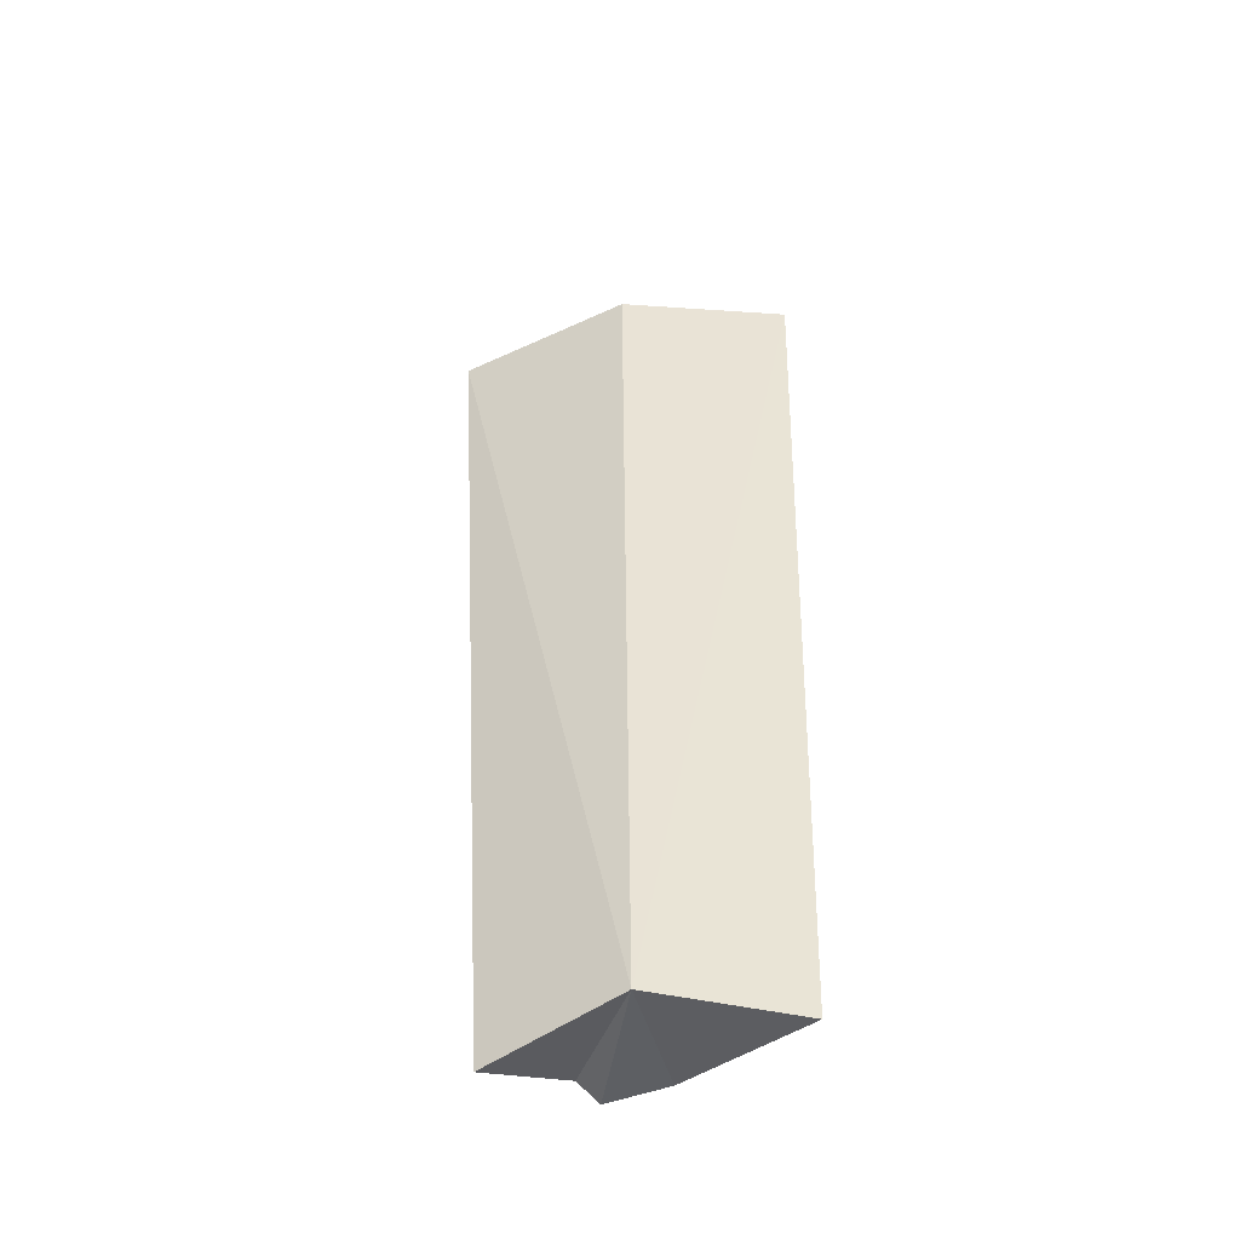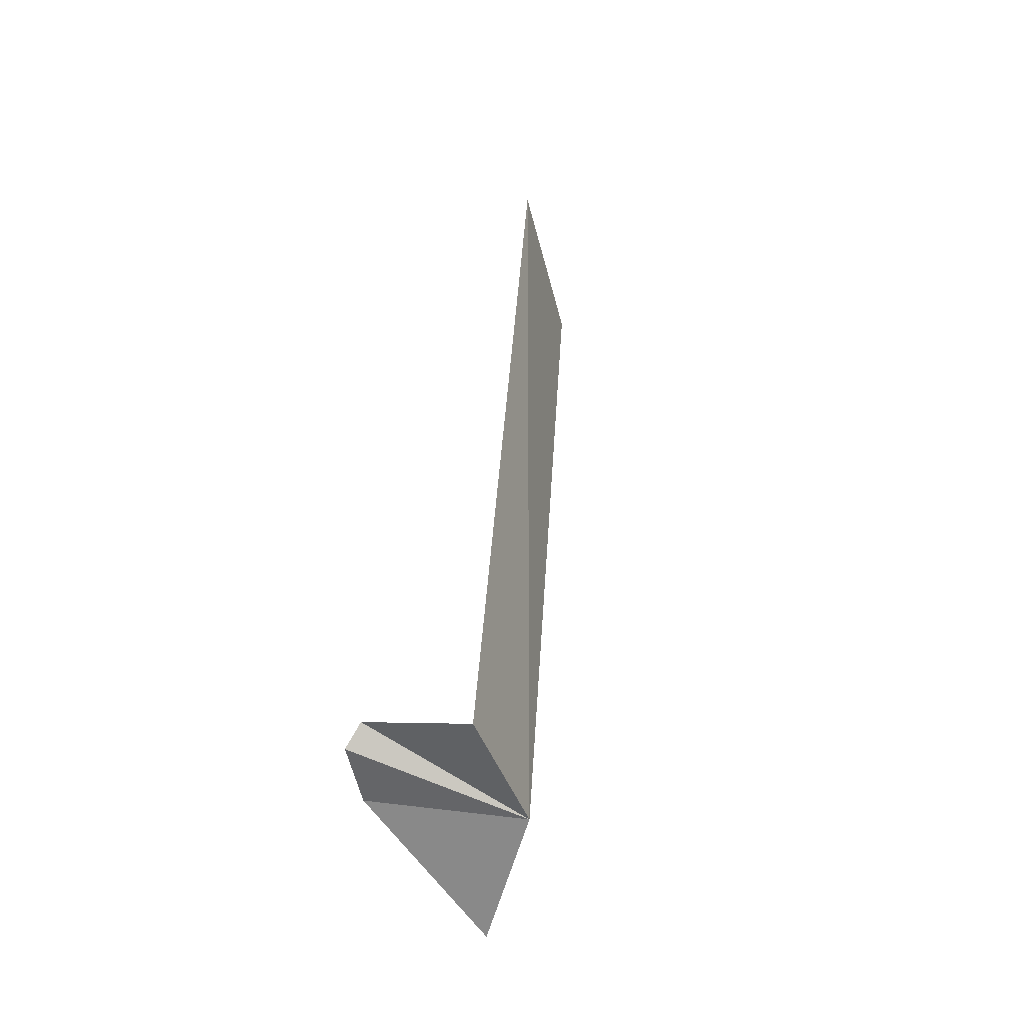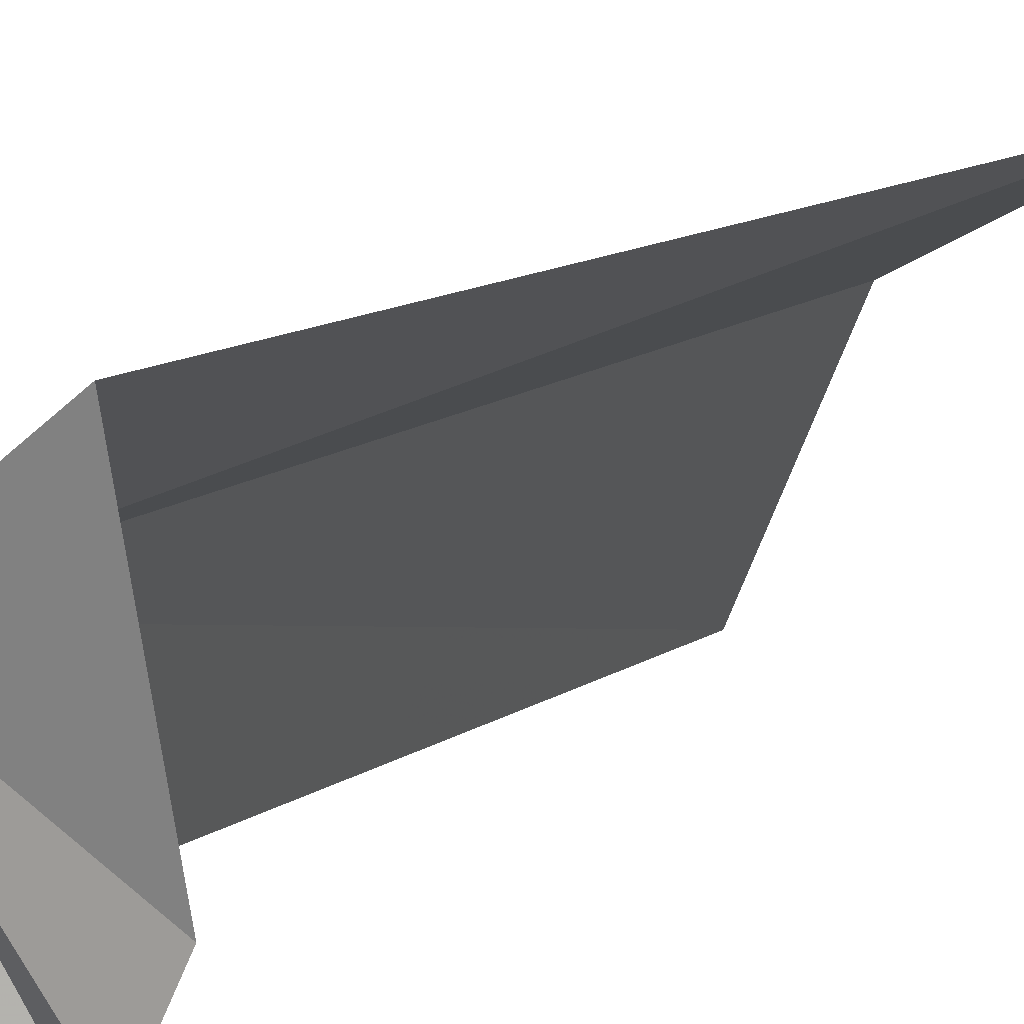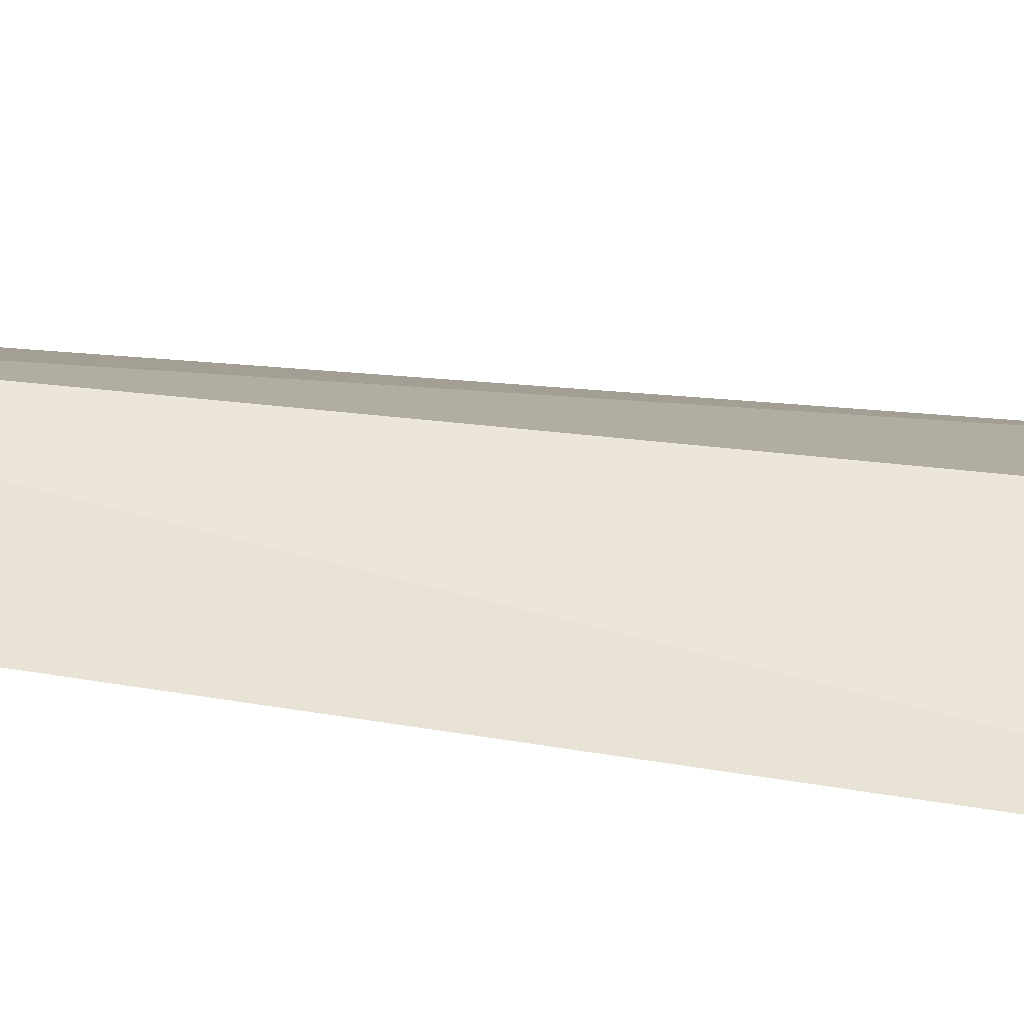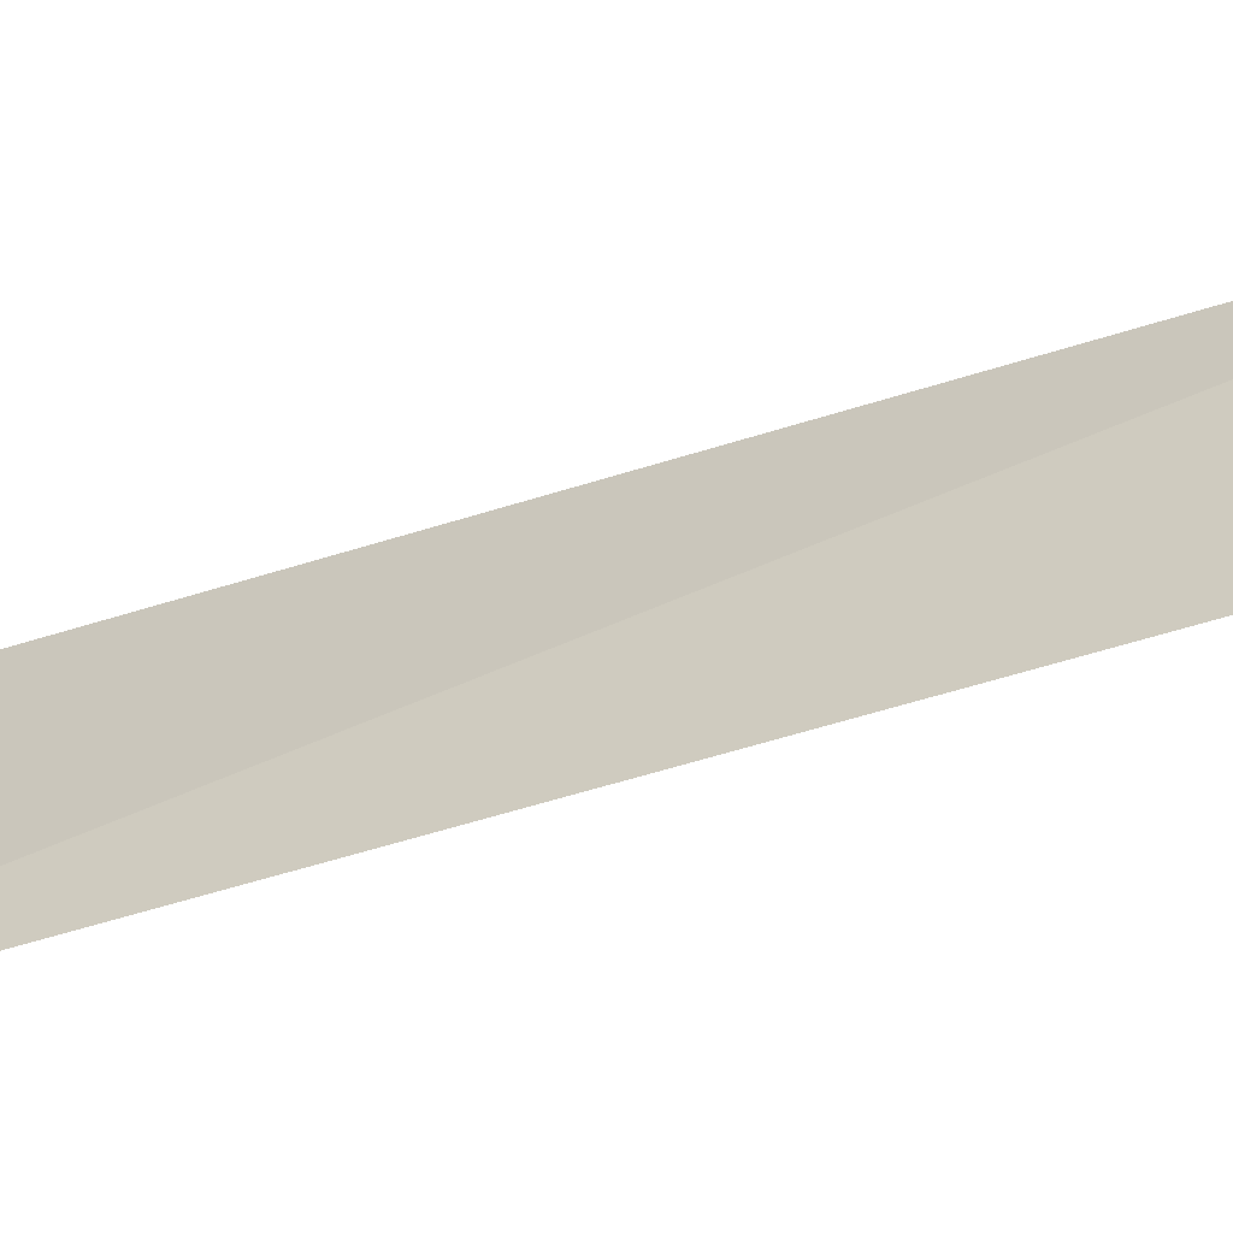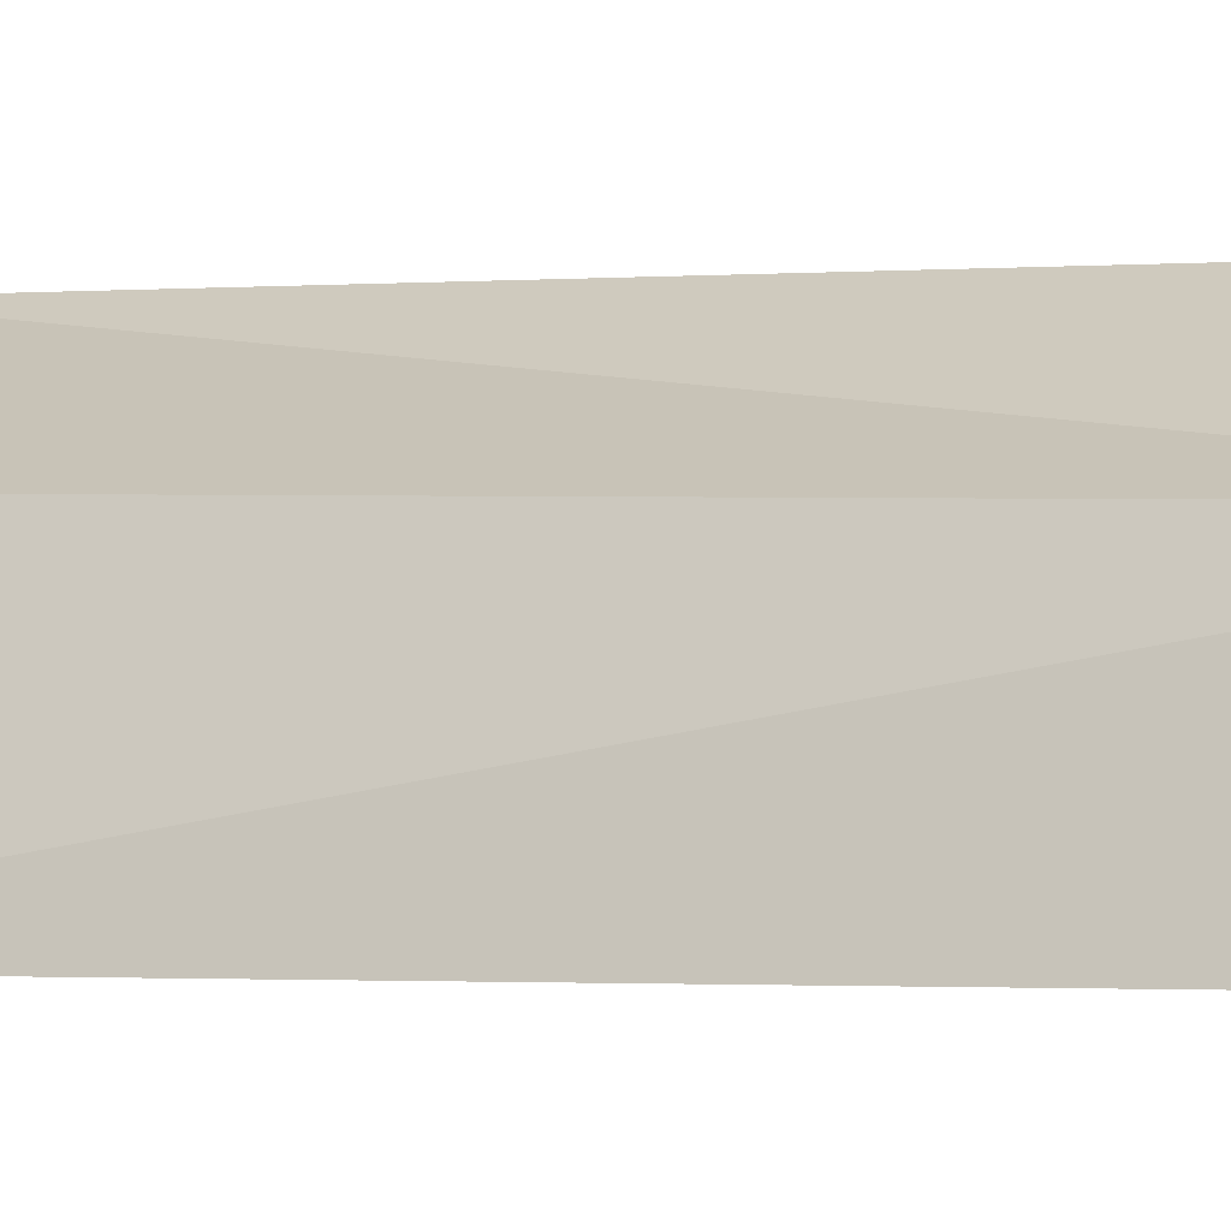
<metadata>
{"format":"obj","ext":"obj","renderer":"f3d","projection":"perspective","resolution":1024,"background":"white","views":[{"elev":-50.1,"azim":141.0,"up":"+Z"},{"elev":-53.5,"azim":38.6,"up":"+Z"},{"elev":7.6,"azim":-152.3,"up":"+Y"},{"elev":75.3,"azim":-81.5,"up":"+Y"},{"elev":-31.1,"azim":123.2,"up":"+Y"},{"elev":-2.5,"azim":125.8,"up":"+Y"}]}
</metadata>
<code>
v 5.926 4.925 89.56
v 7.33 0.7234 89.04
v 3.78 0.06715 90.91
v 3.085 0.2315 90.41
v 2.182 2.035 90.36
v 9.404 0.7469 117.1
v 7.046 5.988 117.1
v 2.319 7.46 88.92
v 2.155 8.574 118.2
f 1 2 3
f 1 3 4
f 1 6 2
f 1 7 6
f 1 5 8
f 1 9 7
f 1 8 9
f 1 4 5

</code>
